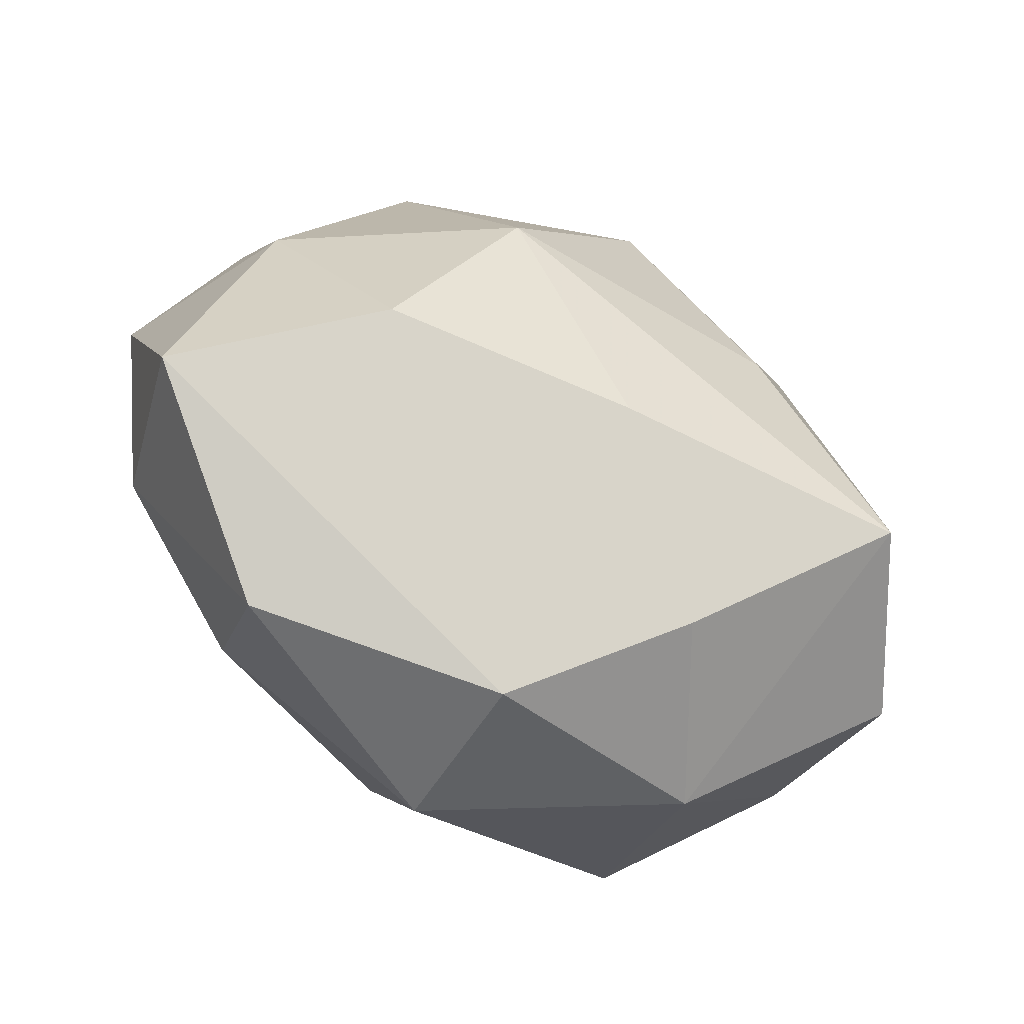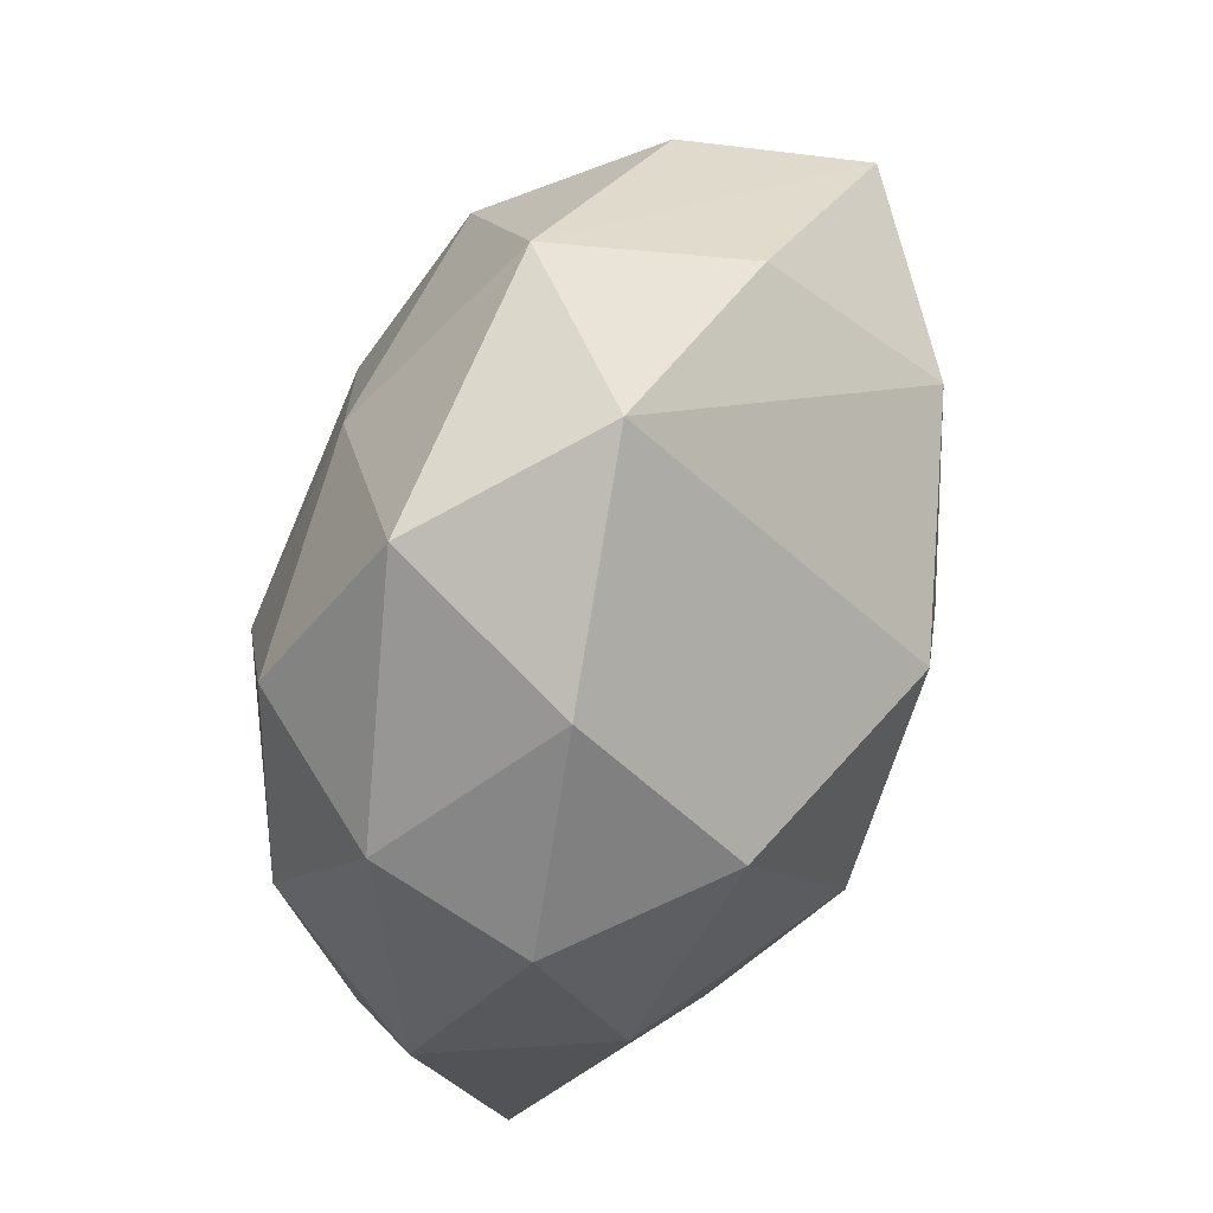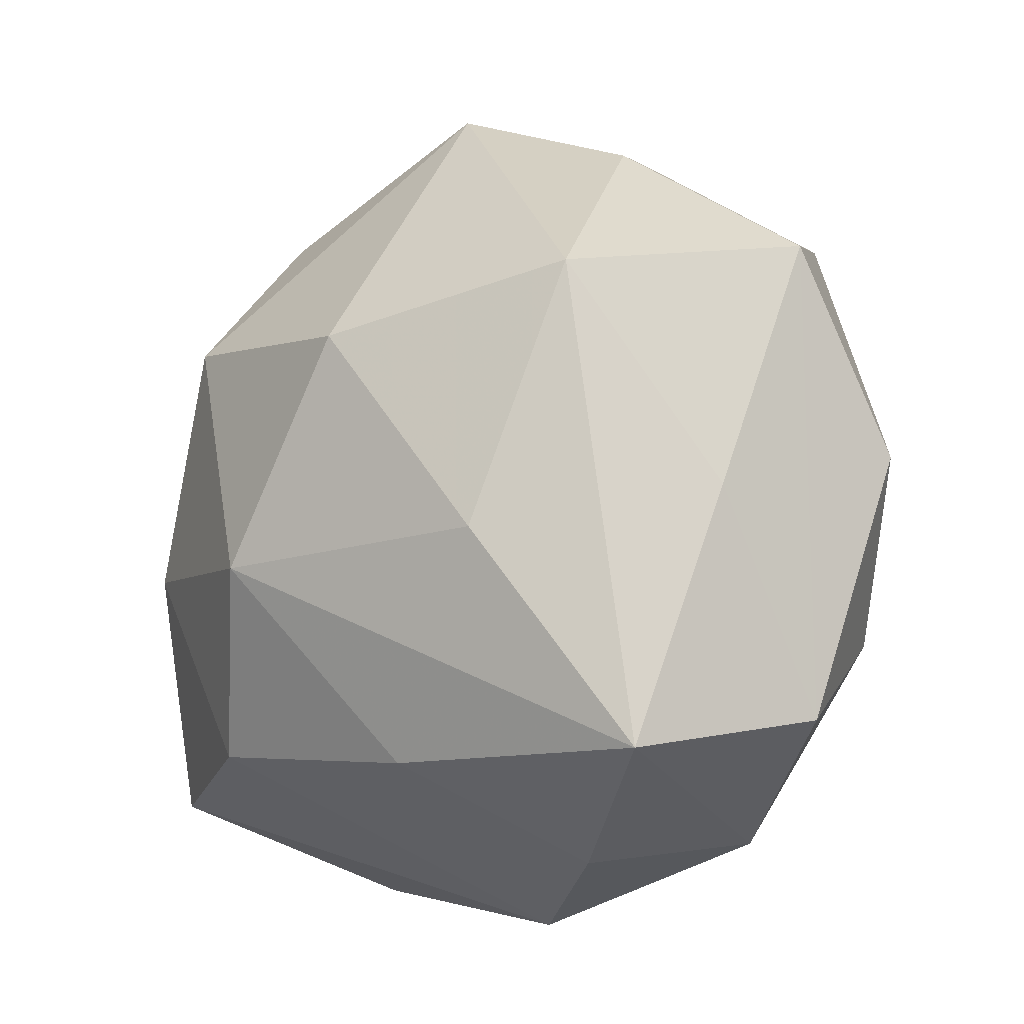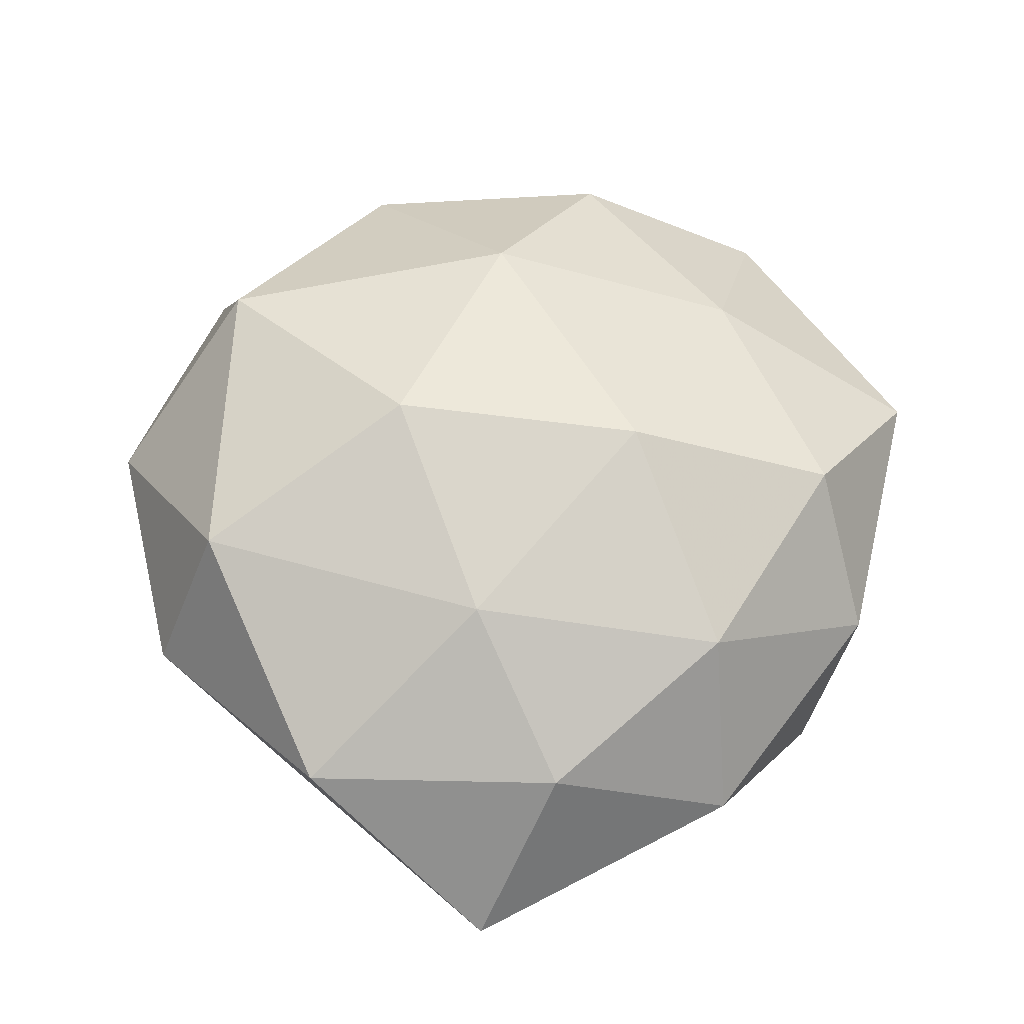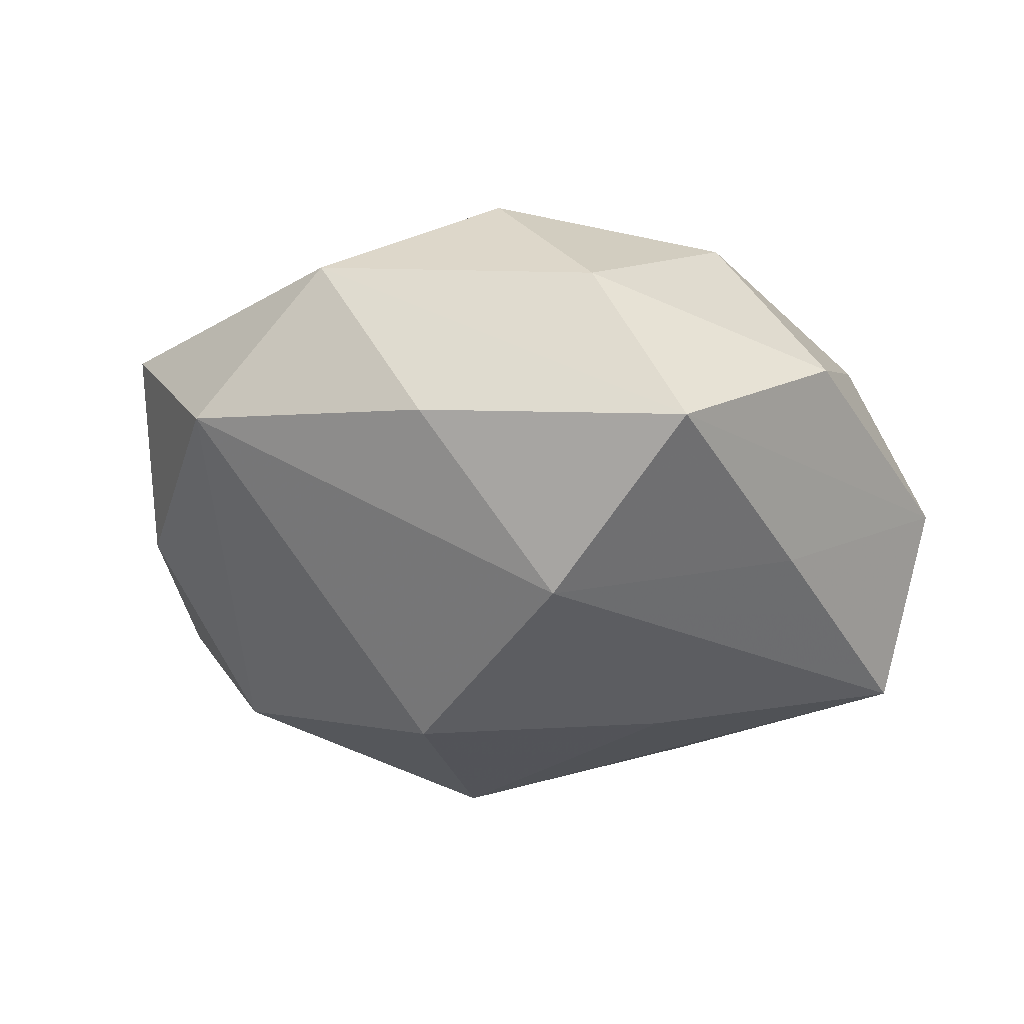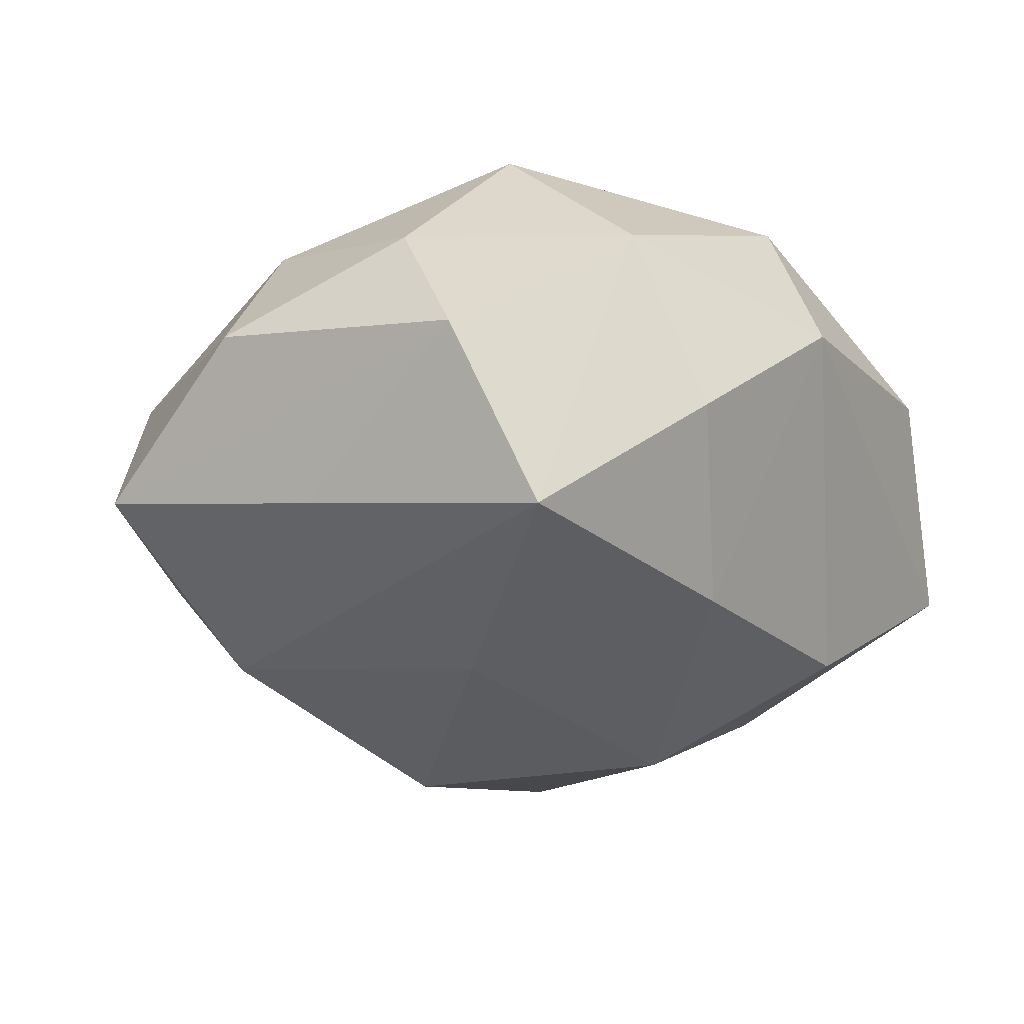
<metadata>
{"format":"obj","ext":"obj","renderer":"f3d","projection":"perspective","resolution":1024,"background":"white","views":[{"elev":-74.1,"azim":153.5,"up":"+Y"},{"elev":64.5,"azim":112.7,"up":"+Y"},{"elev":-10.7,"azim":-143.8,"up":"+Y"},{"elev":52.0,"azim":56.4,"up":"+Z"},{"elev":-24.5,"azim":-137.7,"up":"+Z"},{"elev":-28.8,"azim":-49.6,"up":"+Z"}]}
</metadata>
<code>
v -0.0197 -0.00115 -0.008711
v 0.007839 -0.00397 -0.01638
v 0.002279 0.01477 0.01212
v -0.01296 -0.01013 0.01419
v -0.00802 -0.003124 -0.01529
v -0.01638 -0.01501 -0.01225
v 0.02108 0.008383 -0.005427
v 0.002261 0.0251 -0.001951
v -0.00813 -0.02031 -0.00447
v 0.009081 0.00331 0.01497
v -0.01245 0.01133 -0.01257
v -0.005442 0.02304 0.005772
v -0.0245 0.001279 0.0009126
v -0.01276 -0.01897 0.005033
v -0.0008133 -0.015 -0.01209
v 0.001061 -0.007355 0.01639
v 0.02013 0.00144 0.008733
v 0.01057 0.02278 0.005458
v -0.0104 0.01996 -0.003786
v 0.02477 -0.0008626 -0.0003776
v -0.02265 0.01202 -0.005268
v 0.01242 -0.00965 0.01156
v 3.196e-05 -0.01967 0.01153
v -0.02149 -0.01312 -0.002552
v 0.0004469 0.008182 -0.01688
v 0.01958 -0.002806 -0.00952
v -0.01839 0.01461 0.00398
v 0.01356 0.01831 -0.004276
v -0.01984 -0.008136 0.006008
v 0.02059 0.01203 0.002748
v 0.01358 0.009816 -0.01278
v 0.01255 -0.01389 -0.01107
v 0.01502 0.01281 0.01064
v -0.01852 0.003241 0.01026
v -0.000656 -0.02342 0.002337
v 0.02081 -0.009962 0.004977
v 0.02218 -0.01596 -0.003918
v 0.01275 -0.02107 0.004589
v -0.01094 0.01416 0.0115
v -0.00596 0.004125 0.01605
f 31 25 8
f 40 39 34
f 35 32 37
f 8 25 11
f 12 18 8
f 34 39 27
f 39 12 27
f 27 12 21
f 30 17 20
f 38 35 37
f 23 35 38
f 30 18 33
f 33 17 30
f 10 17 33
f 25 31 2
f 28 18 30
f 8 18 28
f 28 31 8
f 4 40 34
f 32 35 15
f 6 2 15
f 15 2 32
f 21 24 13
f 34 27 13
f 13 27 21
f 6 15 9
f 9 15 35
f 8 11 19
f 19 11 21
f 19 12 8
f 21 12 19
f 6 11 5
f 5 11 25
f 5 2 6
f 25 2 5
f 1 11 6
f 21 11 1
f 6 24 1
f 1 24 21
f 26 20 37
f 26 2 31
f 37 32 26
f 32 2 26
f 30 20 7
f 7 28 30
f 31 28 7
f 7 26 31
f 20 26 7
f 23 38 22
f 22 17 10
f 39 40 3
f 3 33 18
f 3 40 10
f 10 33 3
f 3 12 39
f 18 12 3
f 23 4 14
f 14 35 23
f 14 9 35
f 14 24 6
f 6 9 14
f 10 40 16
f 40 4 16
f 16 4 23
f 16 22 10
f 23 22 16
f 29 13 24
f 24 14 29
f 29 14 4
f 29 4 34
f 34 13 29
f 17 22 36
f 36 22 38
f 36 38 37
f 37 20 36
f 36 20 17

</code>
